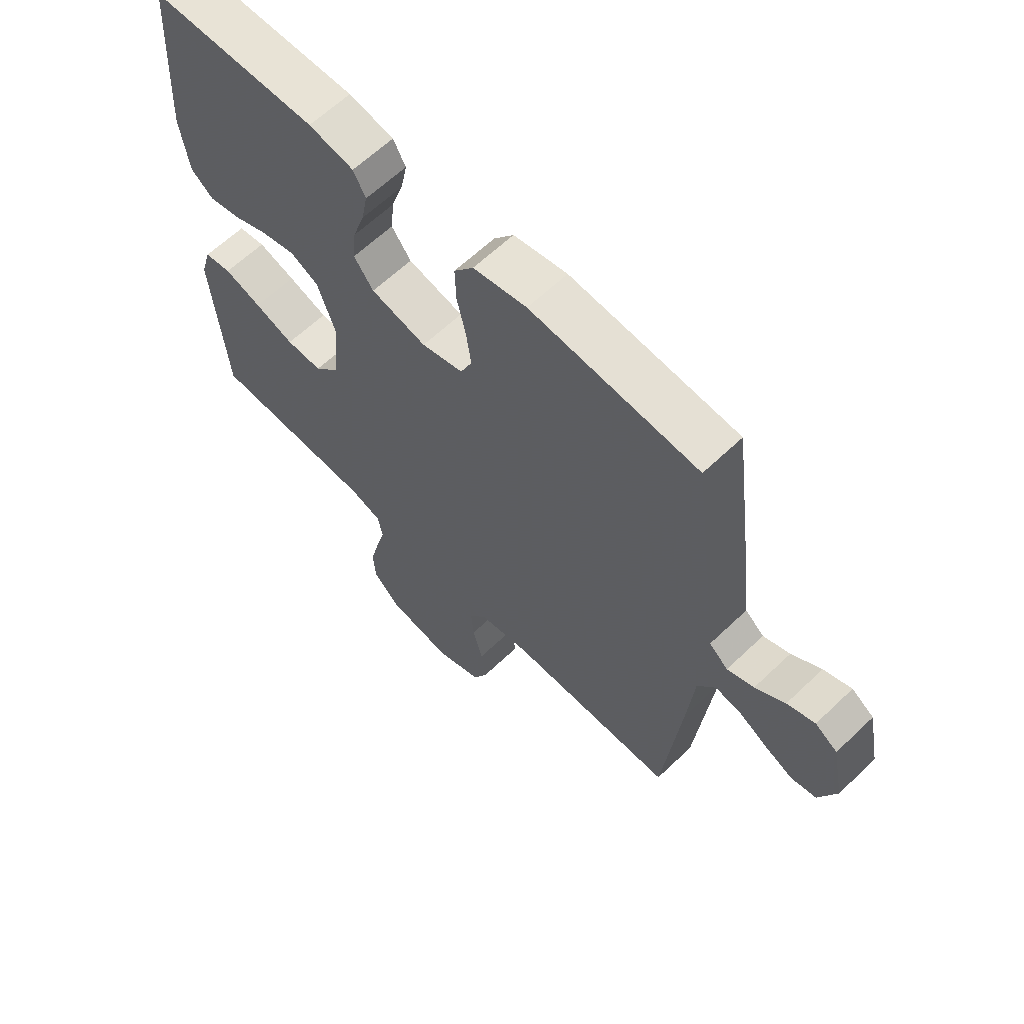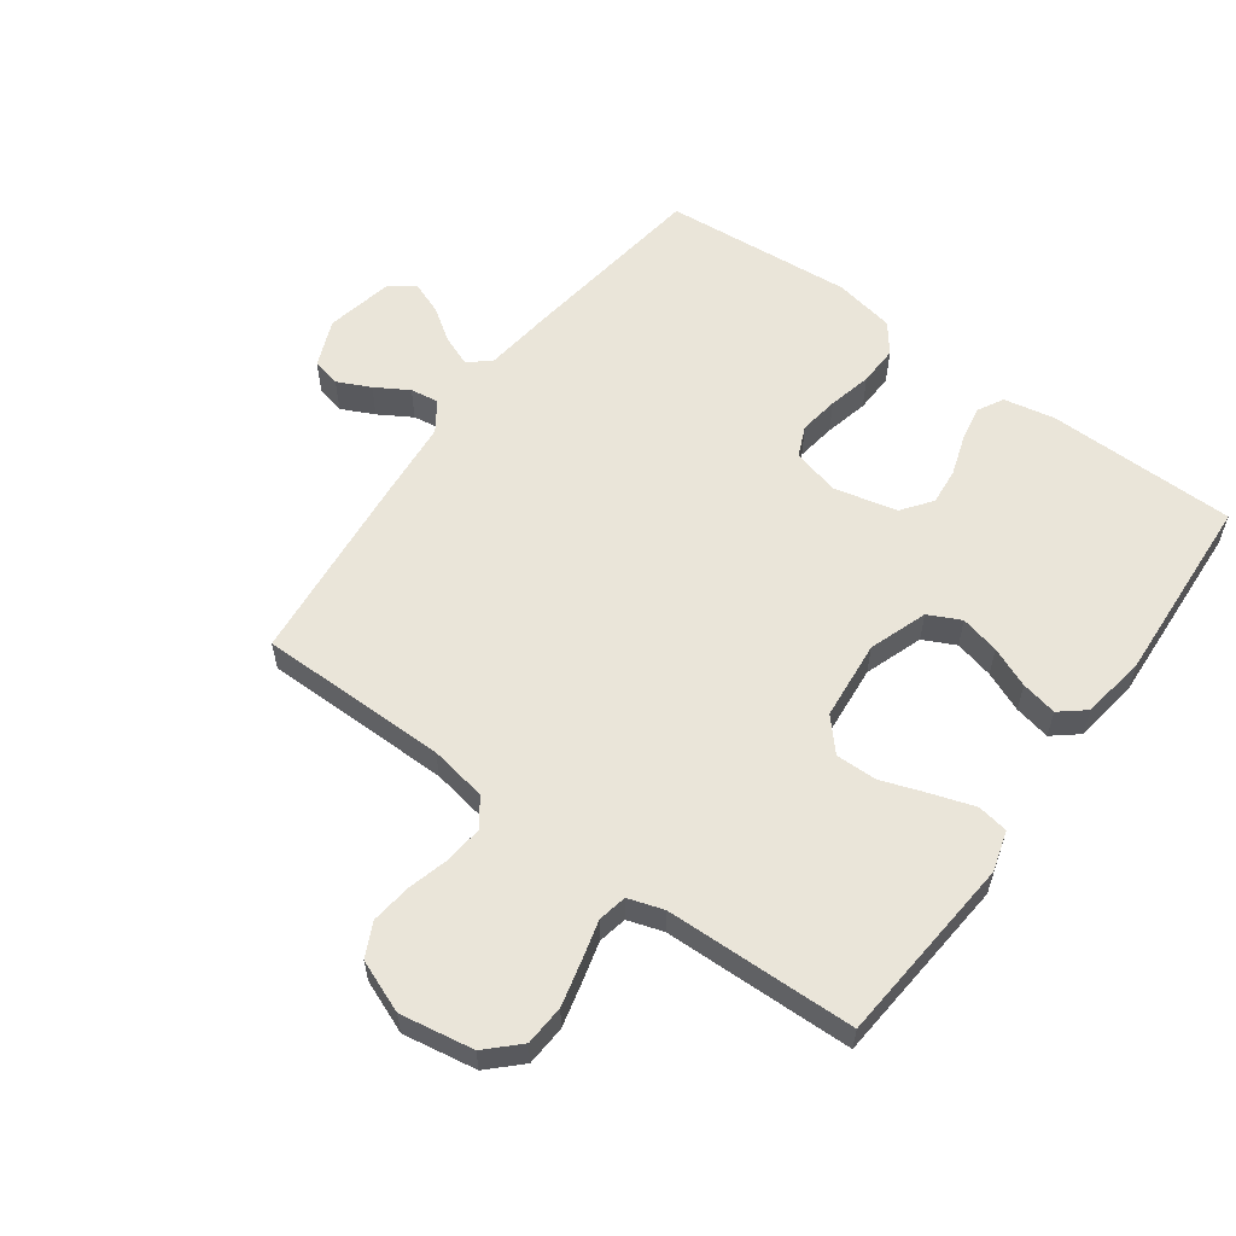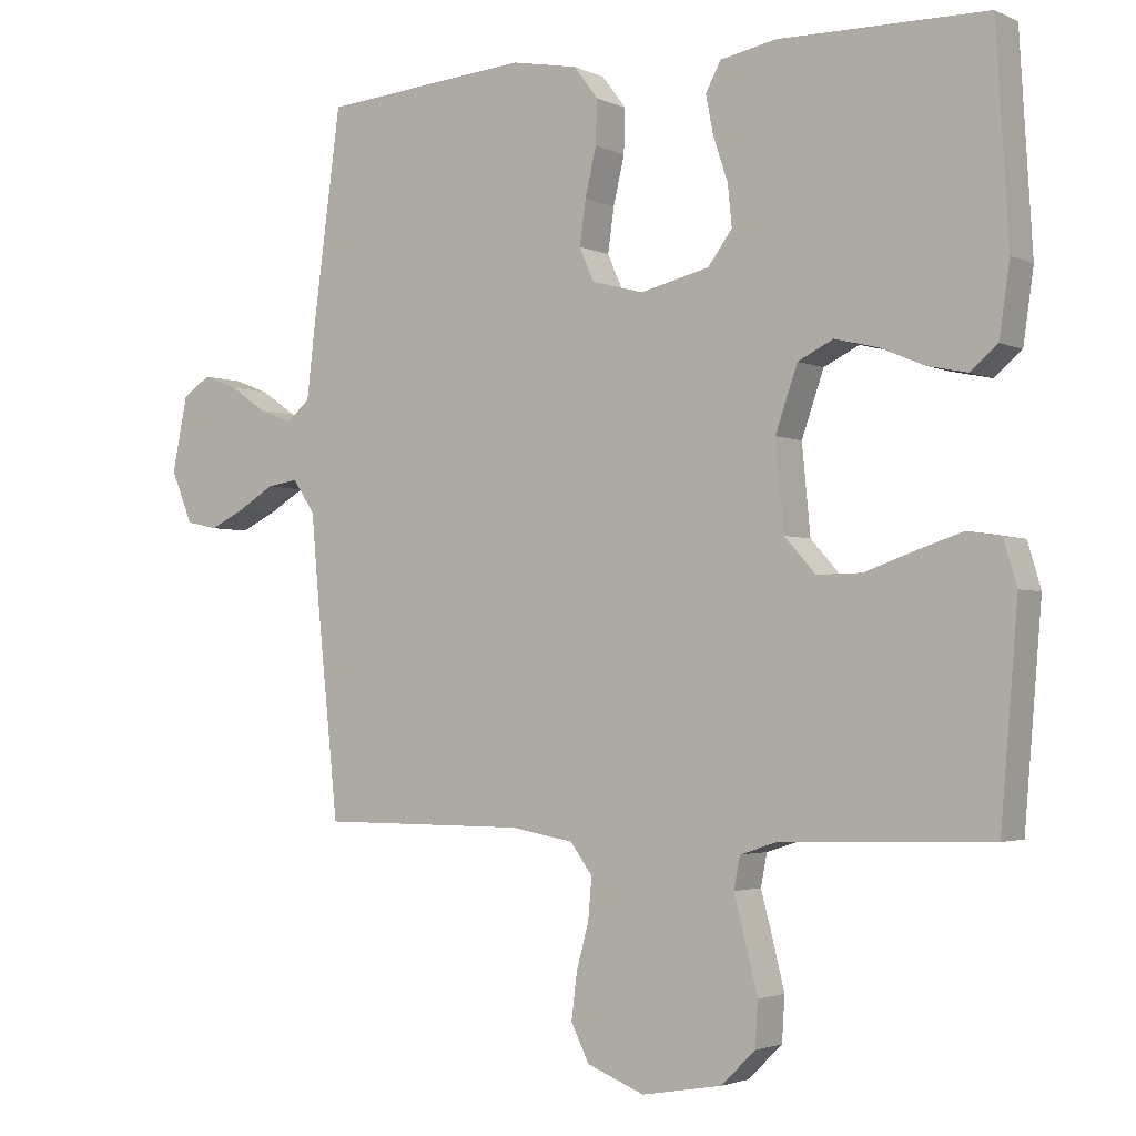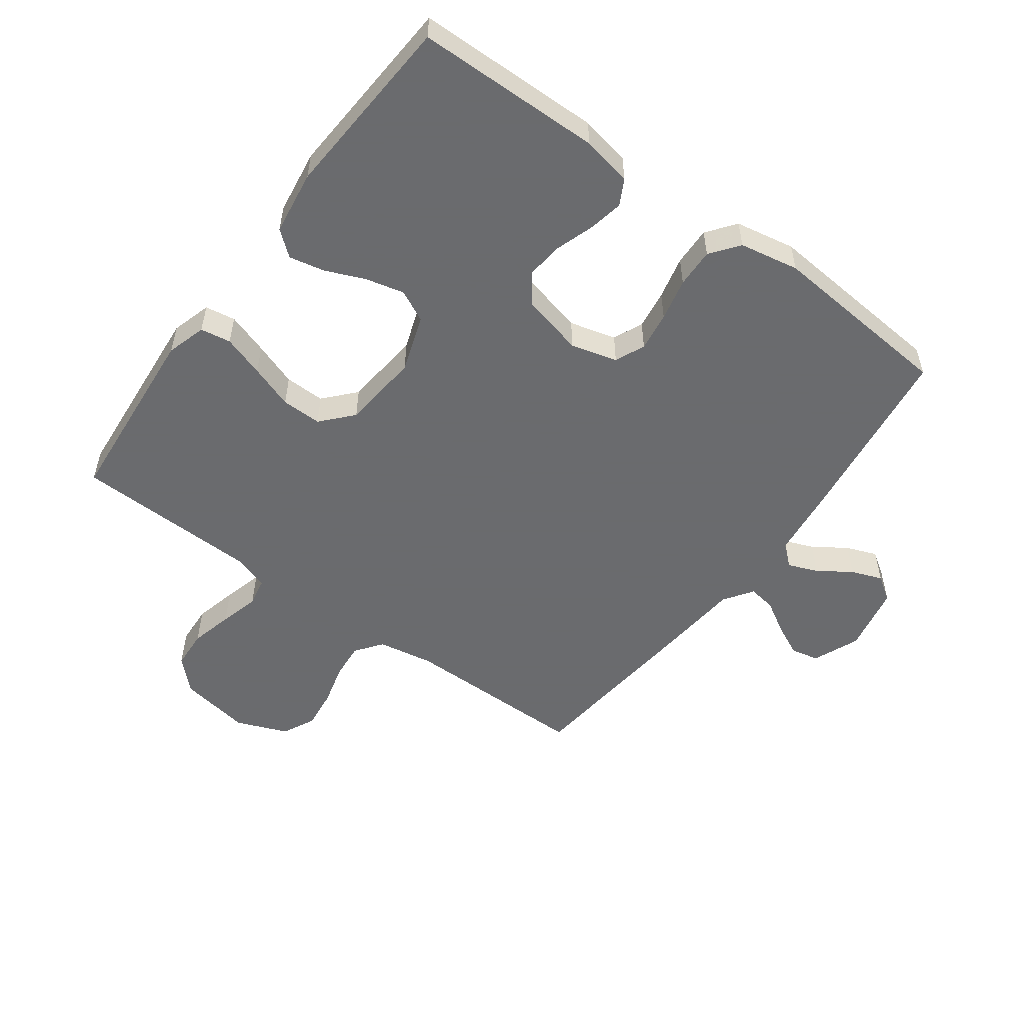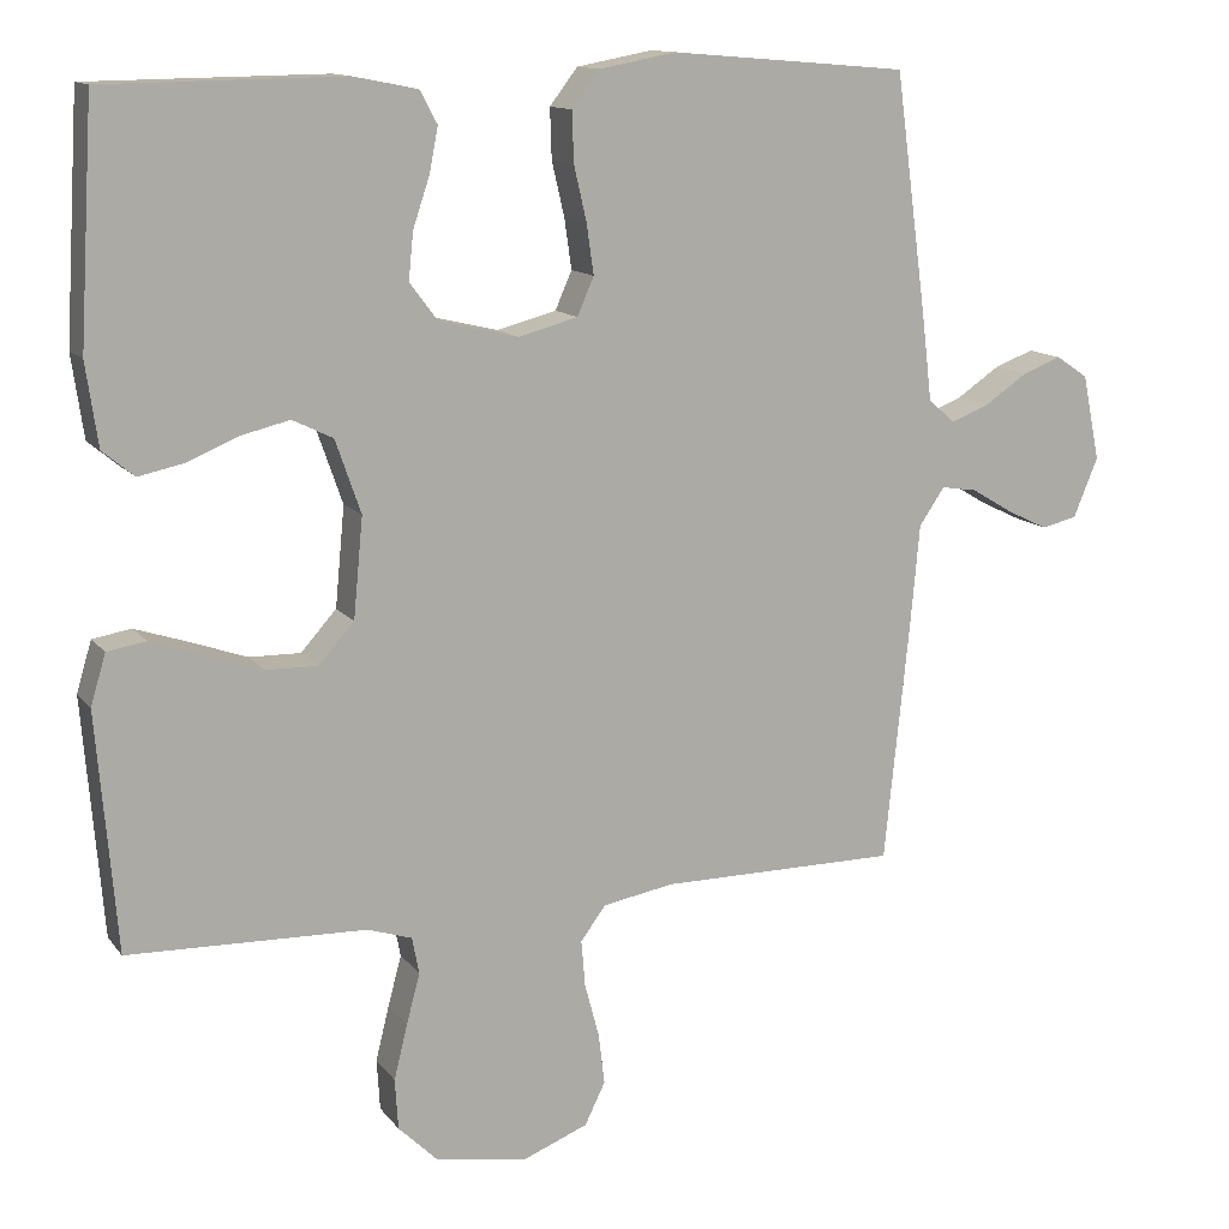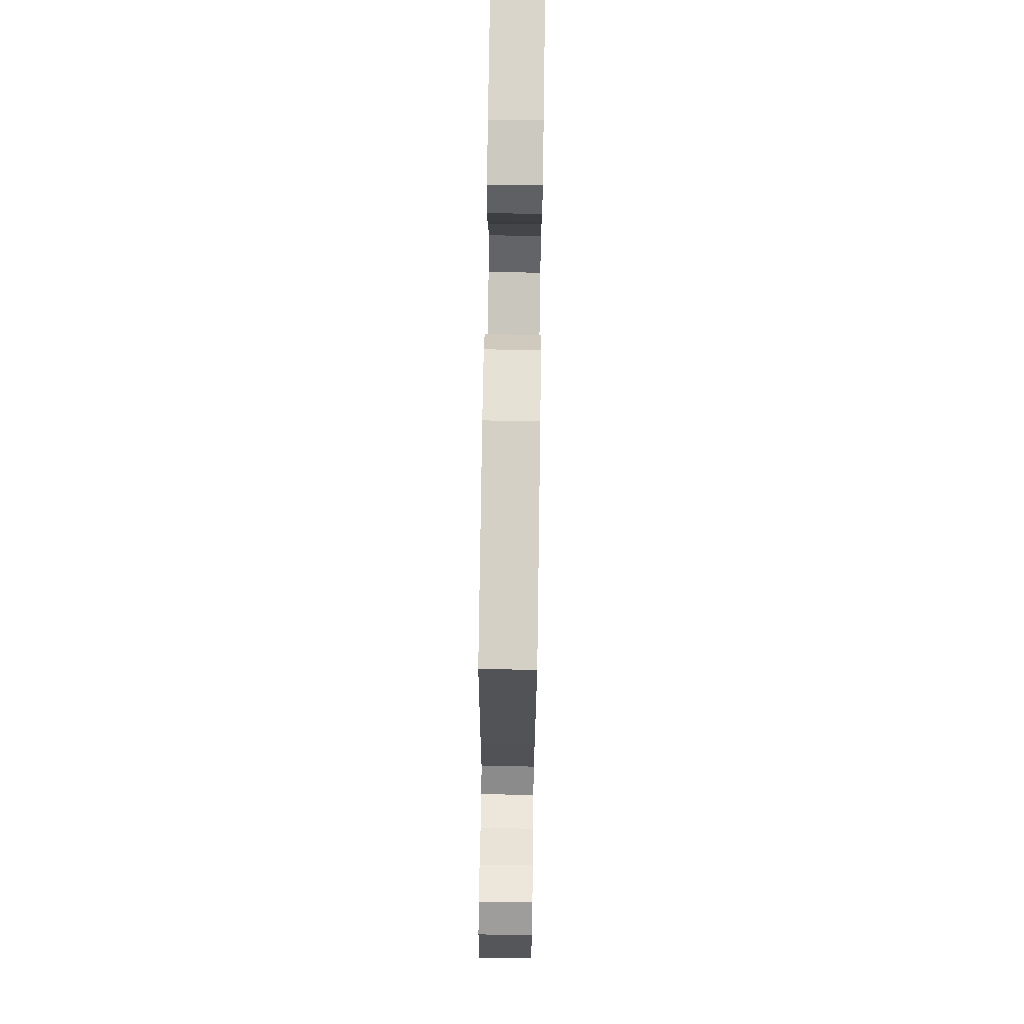
<metadata>
{"format":"obj","ext":"obj","renderer":"f3d","projection":"perspective","resolution":1024,"background":"white","views":[{"elev":62.8,"azim":46.0,"up":"+Z"},{"elev":58.3,"azim":-143.9,"up":"+Y"},{"elev":-2.7,"azim":-146.8,"up":"+Z"},{"elev":-53.3,"azim":-36.3,"up":"+Y"},{"elev":12.7,"azim":-22.9,"up":"+Z"},{"elev":75.5,"azim":90.8,"up":"+Z"}]}
</metadata>
<code>
v 0.5 0.07 -0.5
v 0.2 0.07 -0.501
v 0.11 0.07 -0.517
v 0.078 0.07 -0.56
v 0.083 0.07 -0.619
v 0.101 0.07 -0.686
v 0.109 0.07 -0.751
v 0.083 0.07 -0.804
v 0 0.07 -0.837
v -0.116 0.07 -0.817
v -0.165 0.07 -0.769
v -0.169 0.07 -0.705
v -0.152 0.07 -0.636
v -0.135 0.07 -0.572
v -0.144 0.07 -0.526
v -0.2 0.07 -0.508
v -0.5 0.07 -0.5
v -0.525 0.07 -0.2
v -0.506 0.07 -0.136
v -0.457 0.07 -0.128
v -0.39 0.07 -0.15
v -0.319 0.07 -0.175
v -0.254 0.07 -0.176
v -0.209 0.07 -0.126
v -0.197 0.07 0
v -0.229 0.07 0.092
v -0.28 0.07 0.117
v -0.342 0.07 0.102
v -0.406 0.07 0.075
v -0.463 0.07 0.063
v -0.503 0.07 0.096
v -0.518 0.07 0.2
v -0.5 0.07 0.5
v -0.2 0.07 0.504
v -0.119 0.07 0.488
v -0.097 0.07 0.447
v -0.108 0.07 0.391
v -0.129 0.07 0.328
v -0.135 0.07 0.269
v -0.1 0.07 0.222
v 0 0.07 0.198
v 0.075 0.07 0.218
v 0.096 0.07 0.266
v 0.087 0.07 0.329
v 0.071 0.07 0.398
v 0.069 0.07 0.461
v 0.104 0.07 0.507
v 0.2 0.07 0.525
v 0.5 0.07 0.5
v 0.54 0.07 0.2
v 0.553 0.07 0.09
v 0.587 0.07 0.061
v 0.635 0.07 0.08
v 0.688 0.07 0.116
v 0.738 0.07 0.135
v 0.778 0.07 0.108
v 0.8 0.07 0
v 0.769 0.07 -0.075
v 0.724 0.07 -0.085
v 0.672 0.07 -0.06
v 0.62 0.07 -0.029
v 0.575 0.07 -0.022
v 0.543 0.07 -0.069
v 0.531 0.07 -0.2
v 0.5 0 -0.5
v 0.2 0 -0.501
v 0.11 0 -0.517
v 0.078 0 -0.56
v 0.083 0 -0.619
v 0.101 0 -0.686
v 0.109 0 -0.751
v 0.083 0 -0.804
v 0 0 -0.837
v -0.116 0 -0.817
v -0.165 0 -0.769
v -0.169 0 -0.705
v -0.152 0 -0.636
v -0.135 0 -0.572
v -0.144 0 -0.526
v -0.2 0 -0.508
v -0.5 0 -0.5
v -0.525 0 -0.2
v -0.506 0 -0.136
v -0.457 0 -0.128
v -0.39 0 -0.15
v -0.319 0 -0.175
v -0.254 0 -0.176
v -0.209 0 -0.126
v -0.197 0 0
v -0.229 0 0.092
v -0.28 0 0.117
v -0.342 0 0.102
v -0.406 0 0.075
v -0.463 0 0.063
v -0.503 0 0.096
v -0.518 0 0.2
v -0.5 0 0.5
v -0.2 0 0.504
v -0.119 0 0.488
v -0.097 0 0.447
v -0.108 0 0.391
v -0.129 0 0.328
v -0.135 0 0.269
v -0.1 0 0.222
v 0 0 0.198
v 0.075 0 0.218
v 0.096 0 0.266
v 0.087 0 0.329
v 0.071 0 0.398
v 0.069 0 0.461
v 0.104 0 0.507
v 0.2 0 0.525
v 0.5 0 0.5
v 0.54 0 0.2
v 0.553 0 0.09
v 0.587 0 0.061
v 0.635 0 0.08
v 0.688 0 0.116
v 0.738 0 0.135
v 0.778 0 0.108
v 0.8 0 0
v 0.769 0 -0.075
v 0.724 0 -0.085
v 0.672 0 -0.06
v 0.62 0 -0.029
v 0.575 0 -0.022
v 0.543 0 -0.069
v 0.531 0 -0.2
f 63 64 1 2
f 62 63 2 3
f 58 59 60 61
f 56 57 58 61
f 56 61 62
f 53 54 55 56
f 52 53 56 62
f 51 52 62 3
f 44 45 46 47
f 43 44 47 48
f 35 36 37 38
f 35 38 39
f 34 35 39
f 33 34 39
f 32 33 39 40
f 28 29 30 31
f 27 28 31 32
f 19 20 21 22
f 17 18 19 22
f 16 17 22 23
f 15 16 23 24
f 11 12 13 14
f 9 10 11 14
f 5 6 7 8
f 4 5 8 9
f 50 51 3 4
f 43 48 49 50
f 42 43 50 4
f 41 42 4 9
f 27 32 40 41
f 26 27 41
f 25 26 41
f 15 24 25 41
f 9 14 15 41
f 66 65 128 127
f 67 66 127 126
f 125 124 123 122
f 125 122 121 120
f 126 125 120
f 120 119 118 117
f 126 120 117 116
f 67 126 116 115
f 111 110 109 108
f 112 111 108 107
f 102 101 100 99
f 103 102 99
f 103 99 98
f 103 98 97
f 104 103 97 96
f 95 94 93 92
f 96 95 92 91
f 86 85 84 83
f 86 83 82 81
f 87 86 81 80
f 88 87 80 79
f 78 77 76 75
f 78 75 74 73
f 72 71 70 69
f 73 72 69 68
f 68 67 115 114
f 114 113 112 107
f 68 114 107 106
f 73 68 106 105
f 105 104 96 91
f 105 91 90
f 105 90 89
f 105 89 88 79
f 105 79 78 73
f 1 65 66 2
f 2 66 67 3
f 3 67 68 4
f 4 68 69 5
f 5 69 70 6
f 6 70 71 7
f 7 71 72 8
f 8 72 73 9
f 9 73 74 10
f 10 74 75 11
f 11 75 76 12
f 12 76 77 13
f 13 77 78 14
f 14 78 79 15
f 15 79 80 16
f 16 80 81 17
f 17 81 82 18
f 18 82 83 19
f 19 83 84 20
f 20 84 85 21
f 21 85 86 22
f 22 86 87 23
f 23 87 88 24
f 24 88 89 25
f 25 89 90 26
f 26 90 91 27
f 27 91 92 28
f 28 92 93 29
f 29 93 94 30
f 30 94 95 31
f 31 95 96 32
f 32 96 97 33
f 33 97 98 34
f 34 98 99 35
f 35 99 100 36
f 36 100 101 37
f 37 101 102 38
f 38 102 103 39
f 39 103 104 40
f 40 104 105 41
f 41 105 106 42
f 42 106 107 43
f 43 107 108 44
f 44 108 109 45
f 45 109 110 46
f 46 110 111 47
f 47 111 112 48
f 48 112 113 49
f 49 113 114 50
f 50 114 115 51
f 51 115 116 52
f 52 116 117 53
f 53 117 118 54
f 54 118 119 55
f 55 119 120 56
f 56 120 121 57
f 57 121 122 58
f 58 122 123 59
f 59 123 124 60
f 60 124 125 61
f 61 125 126 62
f 62 126 127 63
f 63 127 128 64
f 64 128 65 1

</code>
